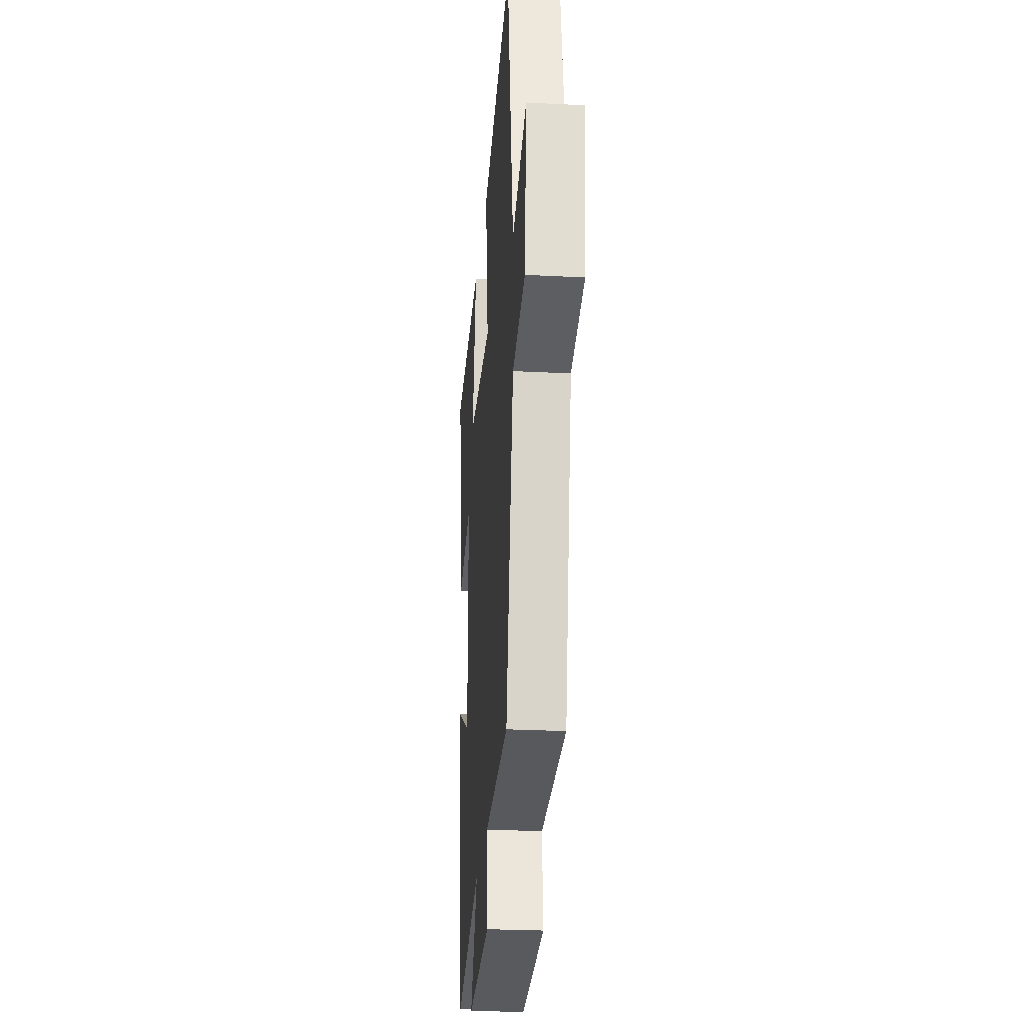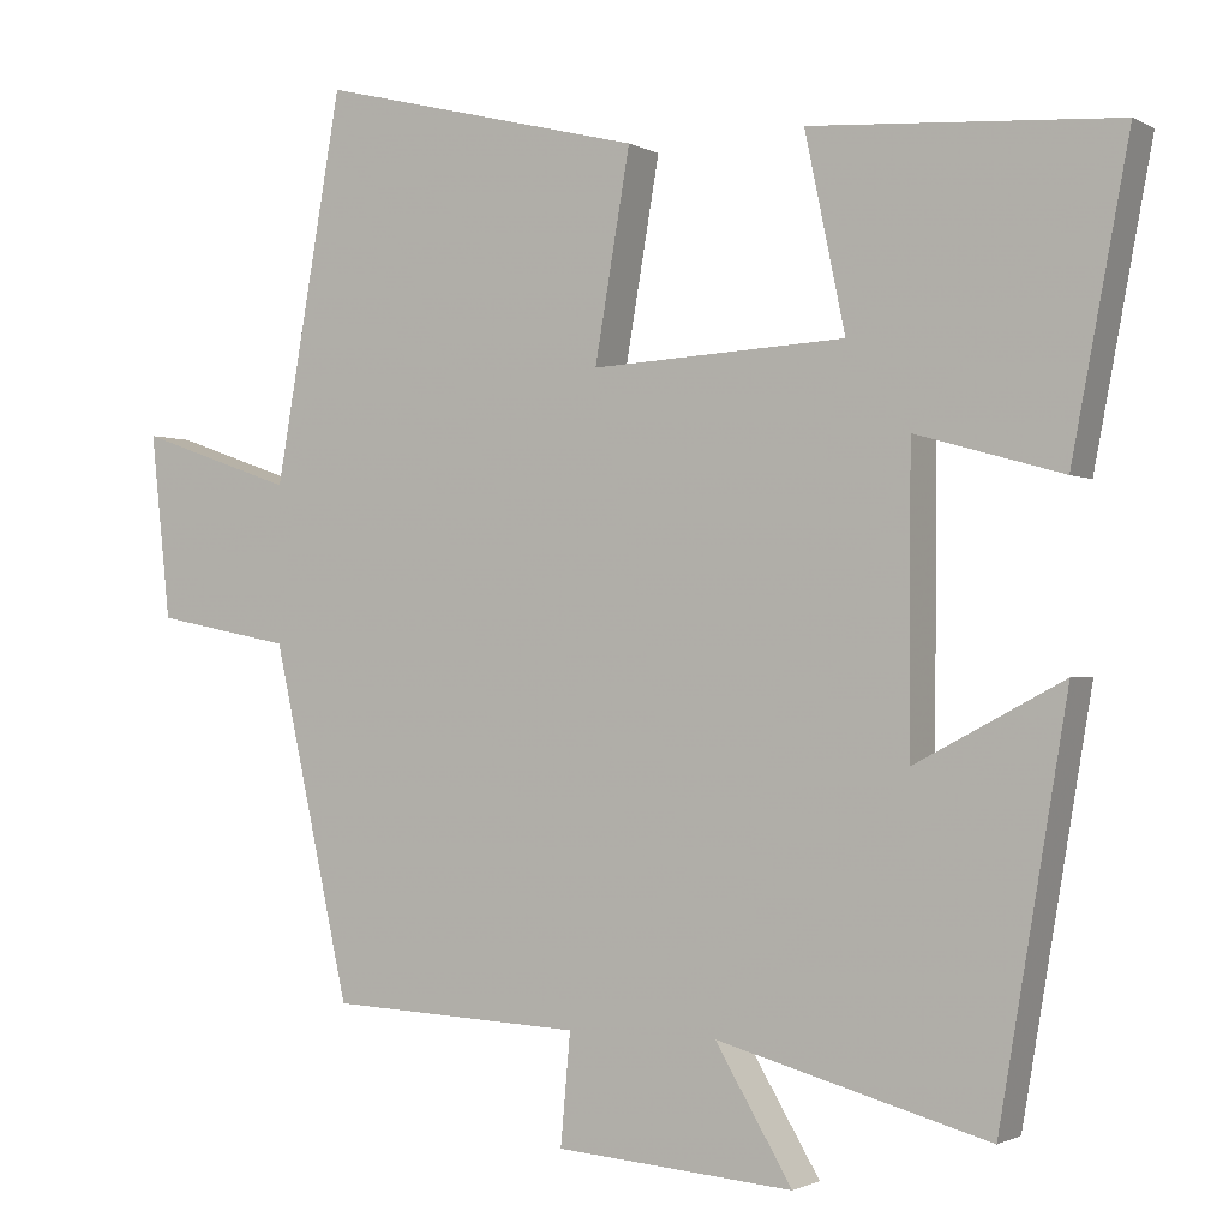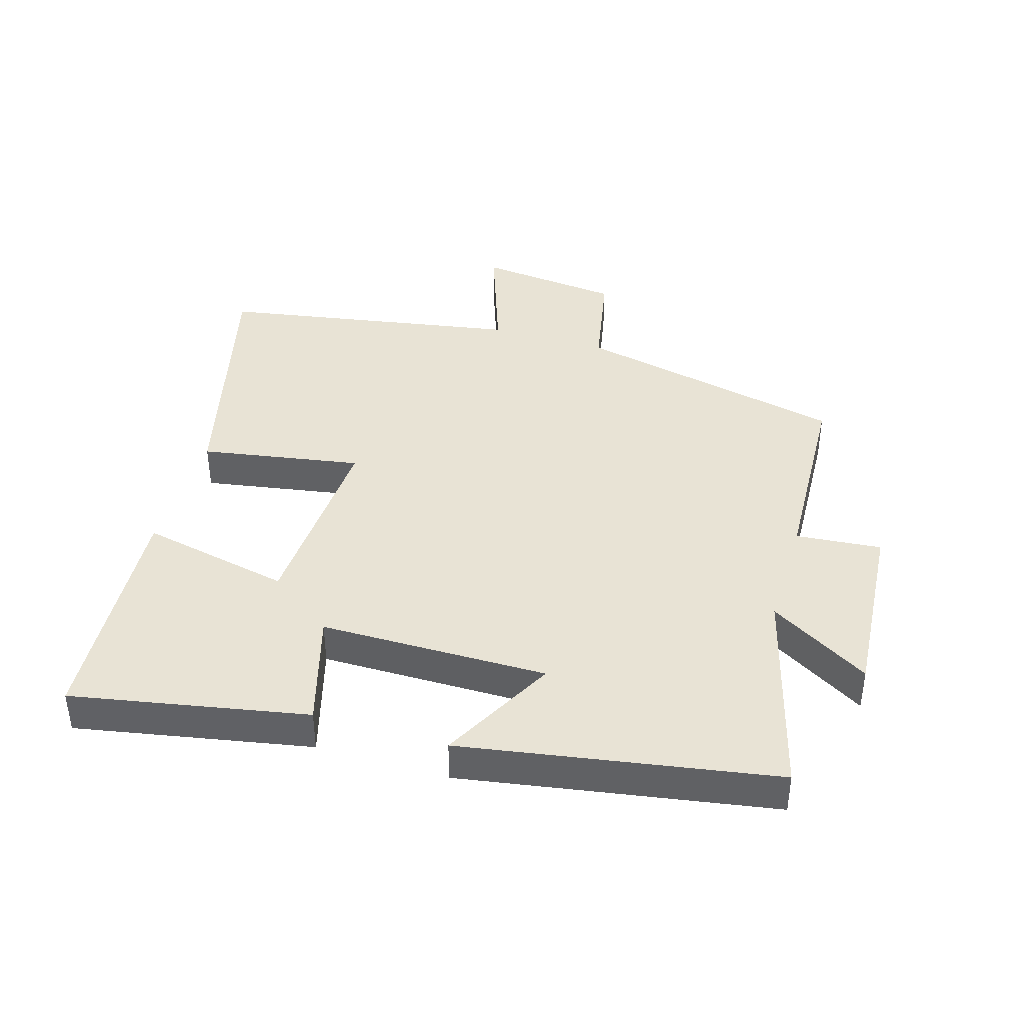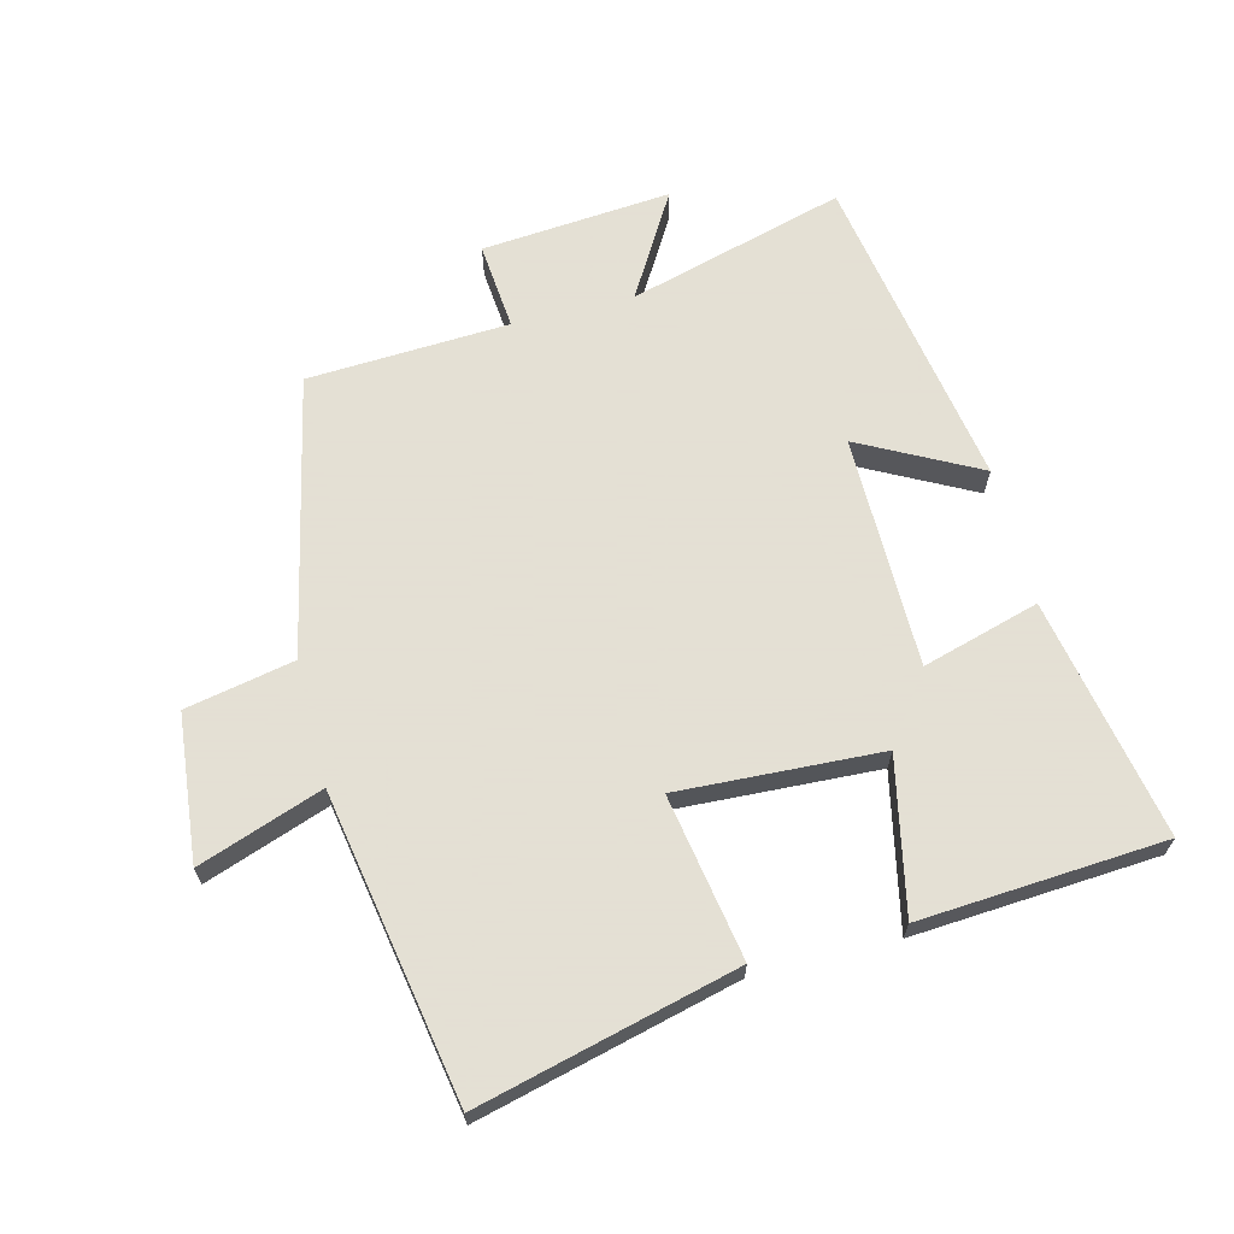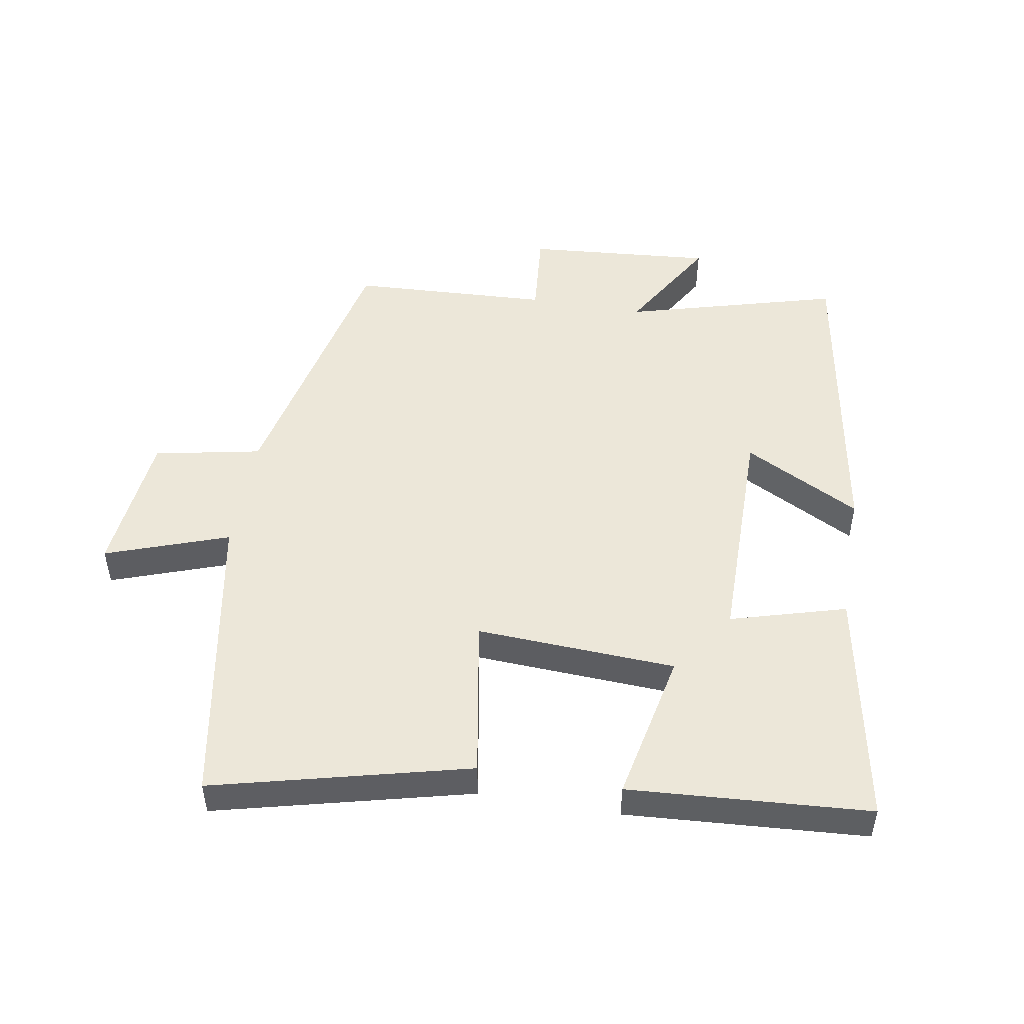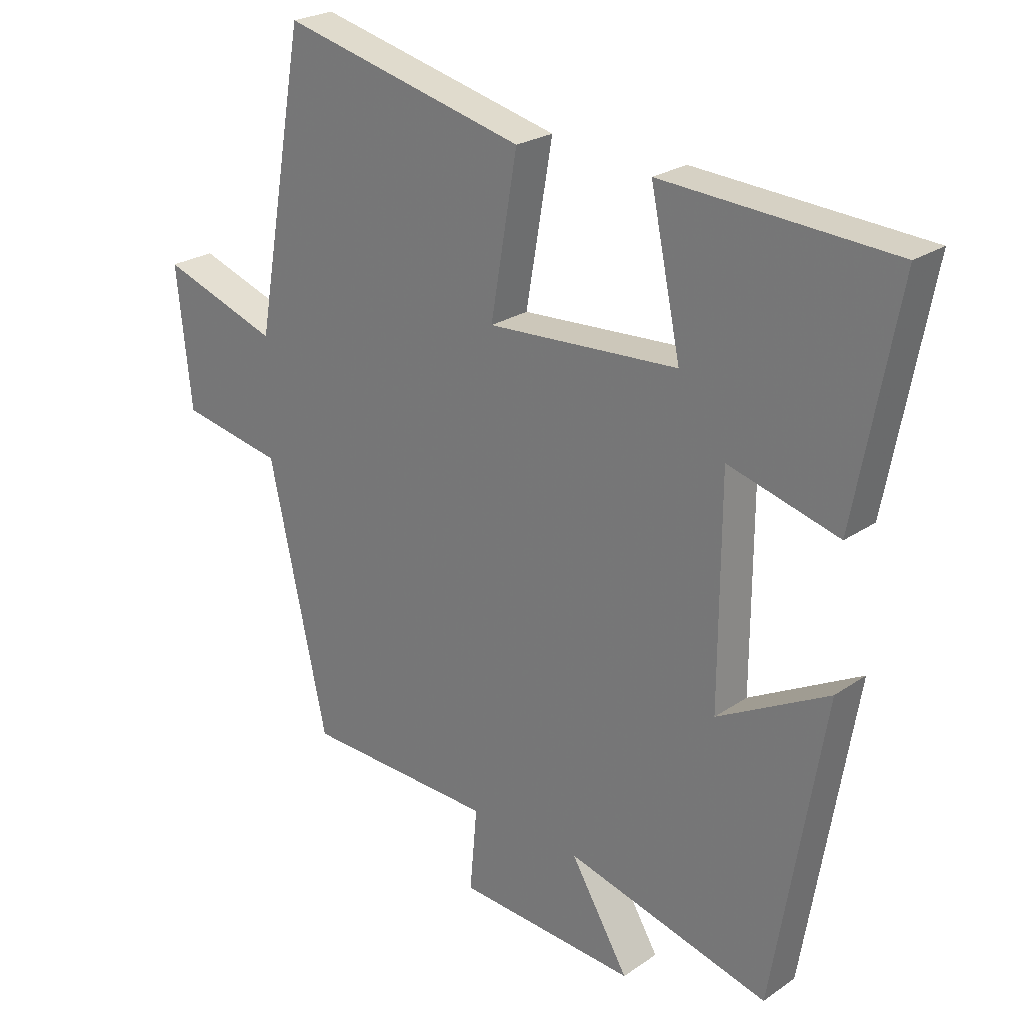
<metadata>
{"format":"obj","ext":"obj","renderer":"f3d","projection":"perspective","resolution":1024,"background":"white","views":[{"elev":-26.5,"azim":-94.7,"up":"+Z"},{"elev":-1.4,"azim":29.0,"up":"+Z"},{"elev":41.0,"azim":106.8,"up":"+Y"},{"elev":66.2,"azim":-14.3,"up":"+Y"},{"elev":49.9,"azim":9.7,"up":"+Y"},{"elev":23.8,"azim":41.3,"up":"+Z"}]}
</metadata>
<code>
v -0.418 0.07 0.599
v -0.022 0.07 0.5
v -0.065 0.07 0.249
v 0.245 0.07 0.265
v 0.196 0.07 0.5
v 0.57 0.07 0.475
v 0.5 0.07 0.108
v 0.321 0.07 0.159
v 0.319 0.07 -0.197
v 0.5 0.07 -0.102
v 0.417 0.07 -0.591
v 0.086 0.07 -0.5
v 0.18 0.07 -0.658
v -0.11 0.07 -0.634
v -0.098 0.07 -0.5
v -0.406 0.07 -0.485
v -0.5 0.07 -0.06
v -0.666 0.07 -0.027
v -0.69 0.07 0.197
v -0.5 0.07 0.13
v -0.418 0 0.599
v -0.022 0 0.5
v -0.065 0 0.249
v 0.245 0 0.265
v 0.196 0 0.5
v 0.57 0 0.475
v 0.5 0 0.108
v 0.321 0 0.159
v 0.319 0 -0.197
v 0.5 0 -0.102
v 0.417 0 -0.591
v 0.086 0 -0.5
v 0.18 0 -0.658
v -0.11 0 -0.634
v -0.098 0 -0.5
v -0.406 0 -0.485
v -0.5 0 -0.06
v -0.666 0 -0.027
v -0.69 0 0.197
v -0.5 0 0.13
f 17 18 19 20
f 17 20 1
f 16 17 1
f 15 16 1
f 12 13 14 15
f 12 15 1
f 9 10 11 12
f 8 9 12
f 6 7 8
f 5 6 8
f 4 5 8
f 3 4 8 12
f 1 2 3
f 1 3 12
f 40 39 38 37
f 21 40 37
f 21 37 36
f 21 36 35
f 35 34 33 32
f 21 35 32
f 32 31 30 29
f 32 29 28
f 28 27 26
f 28 26 25
f 28 25 24
f 32 28 24 23
f 23 22 21
f 32 23 21
f 1 21 22 2
f 2 22 23 3
f 3 23 24 4
f 4 24 25 5
f 5 25 26 6
f 6 26 27 7
f 7 27 28 8
f 8 28 29 9
f 9 29 30 10
f 10 30 31 11
f 11 31 32 12
f 12 32 33 13
f 13 33 34 14
f 14 34 35 15
f 15 35 36 16
f 16 36 37 17
f 17 37 38 18
f 18 38 39 19
f 19 39 40 20
f 20 40 21 1

</code>
